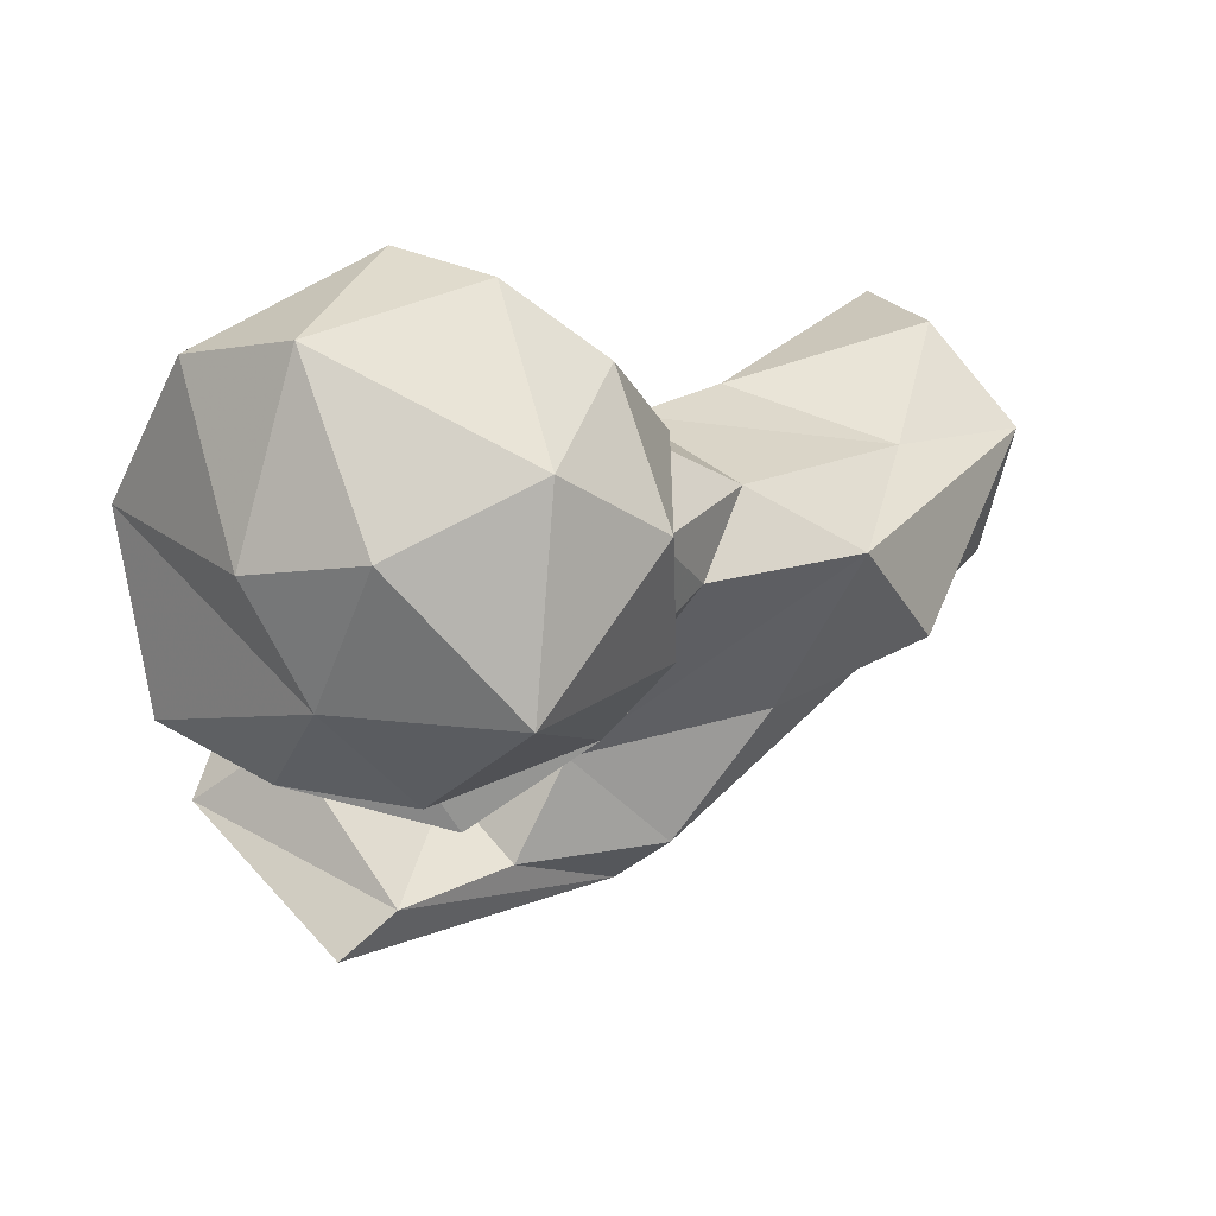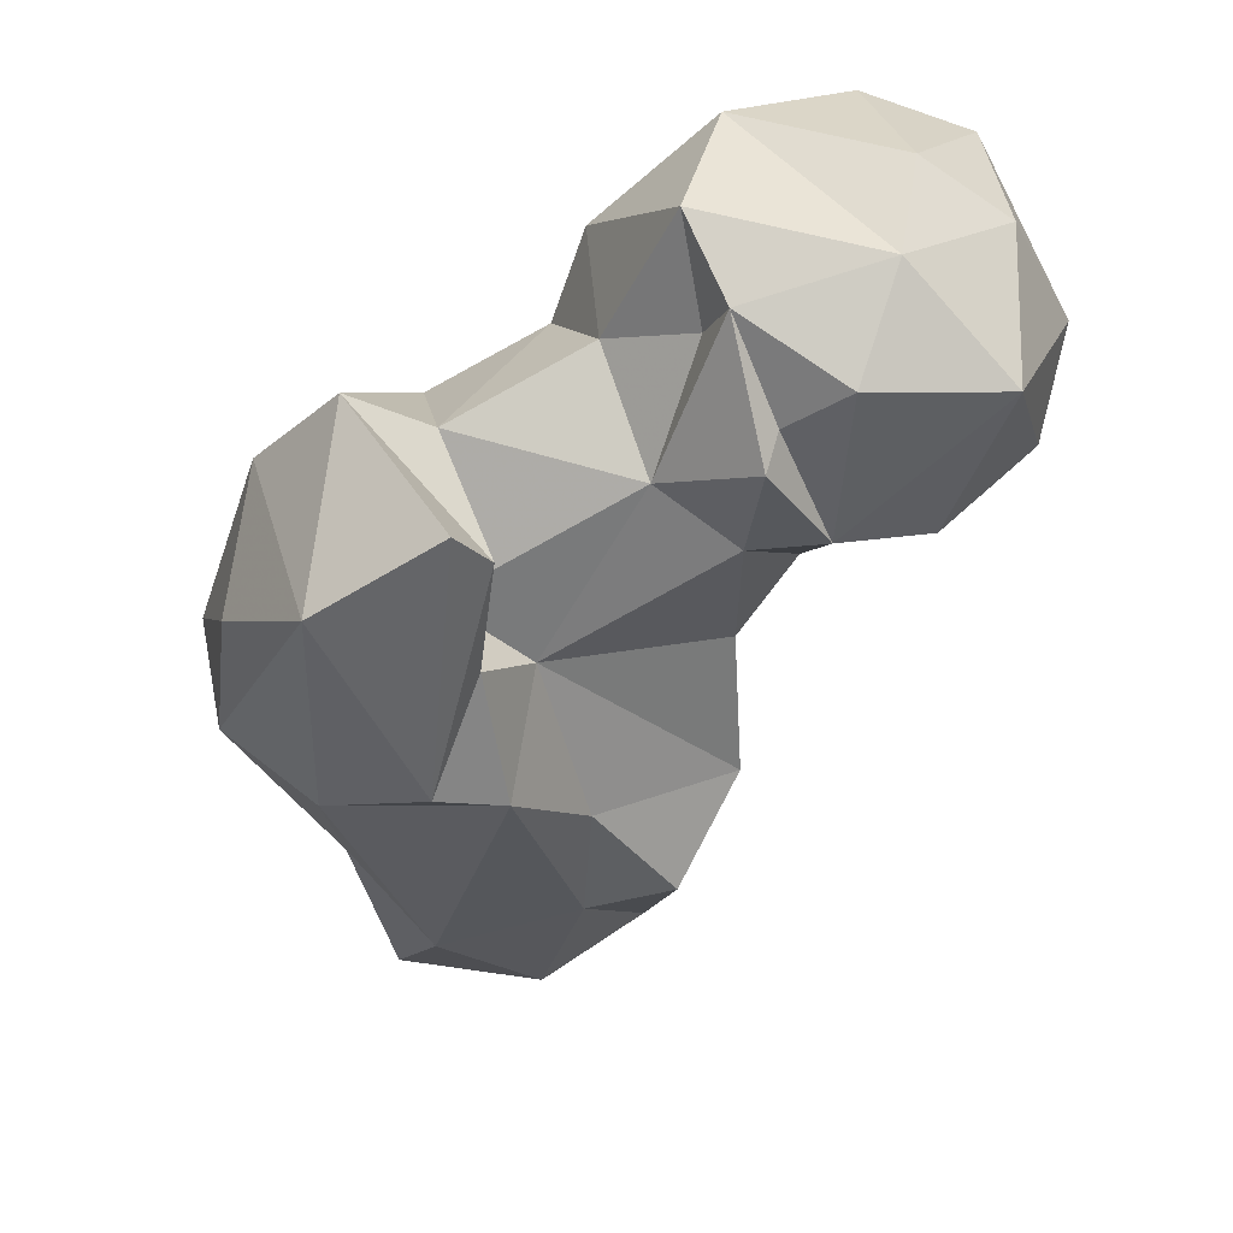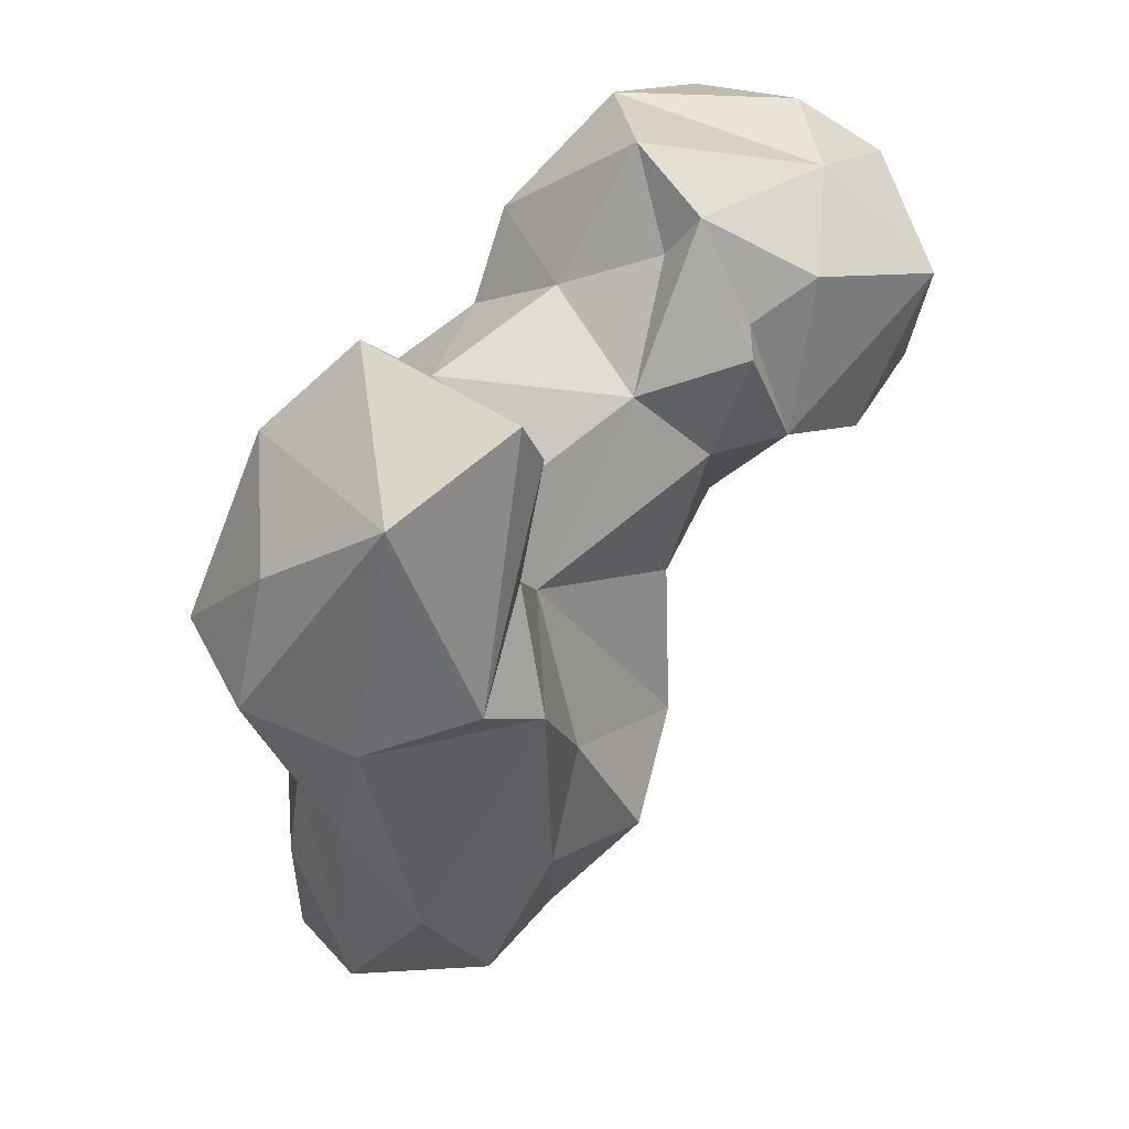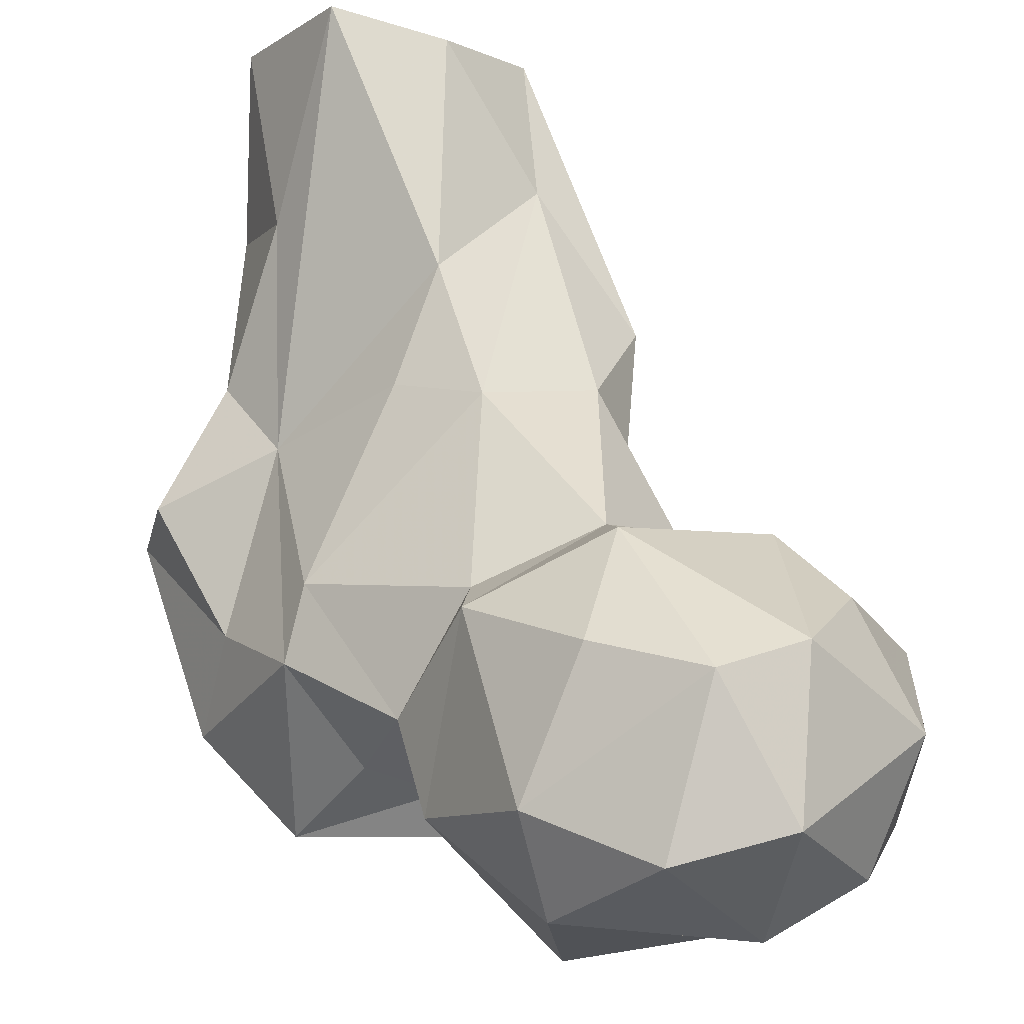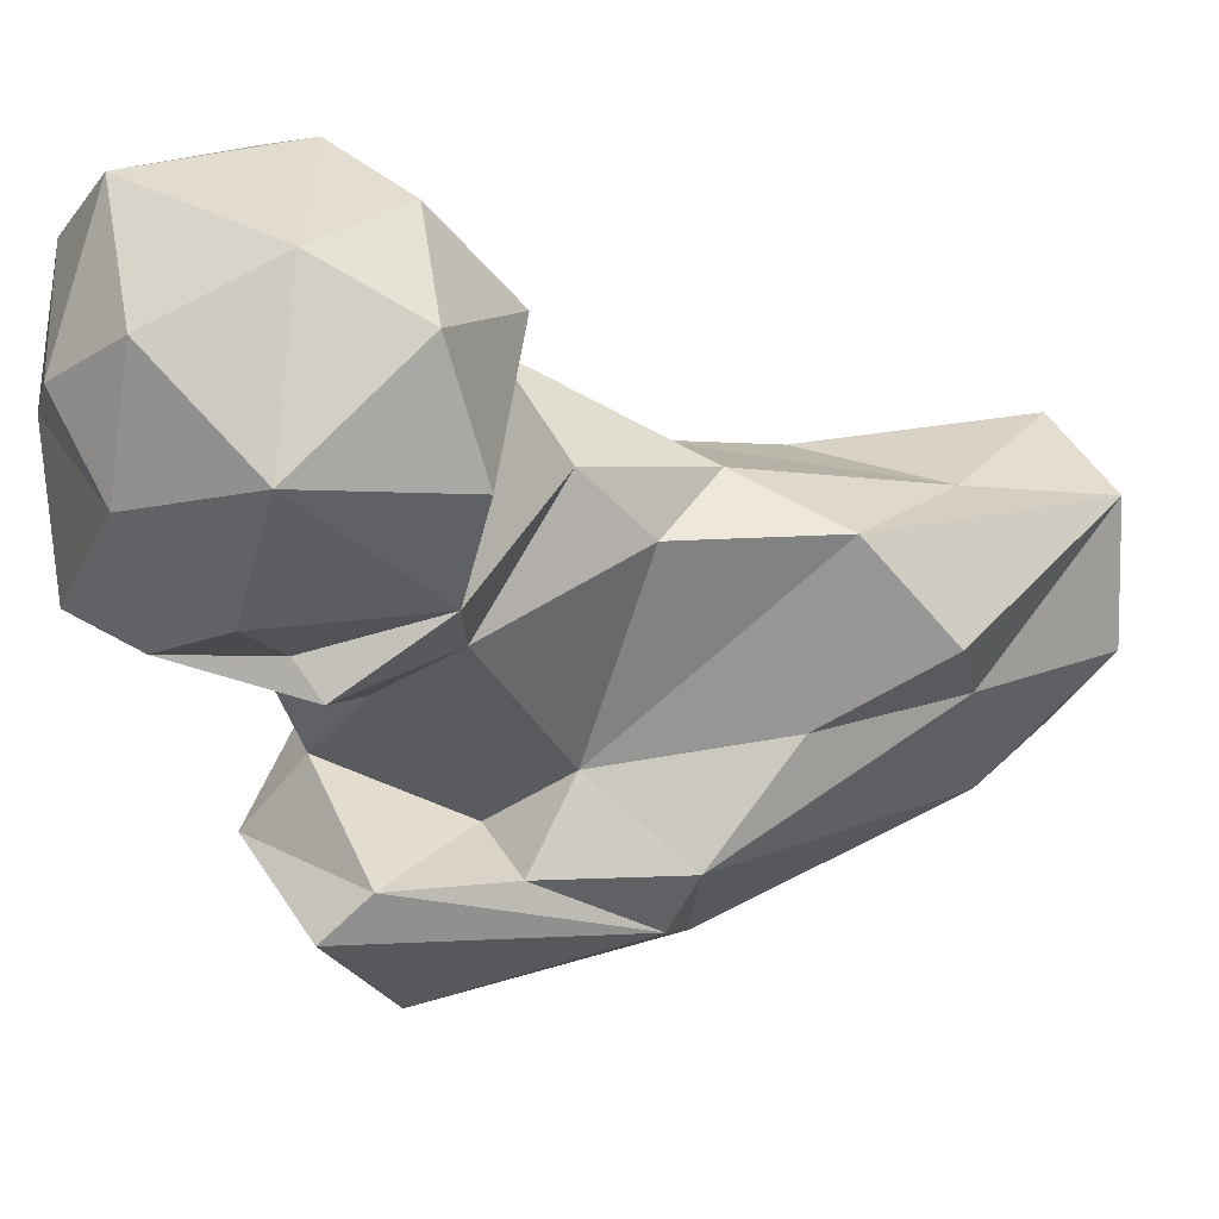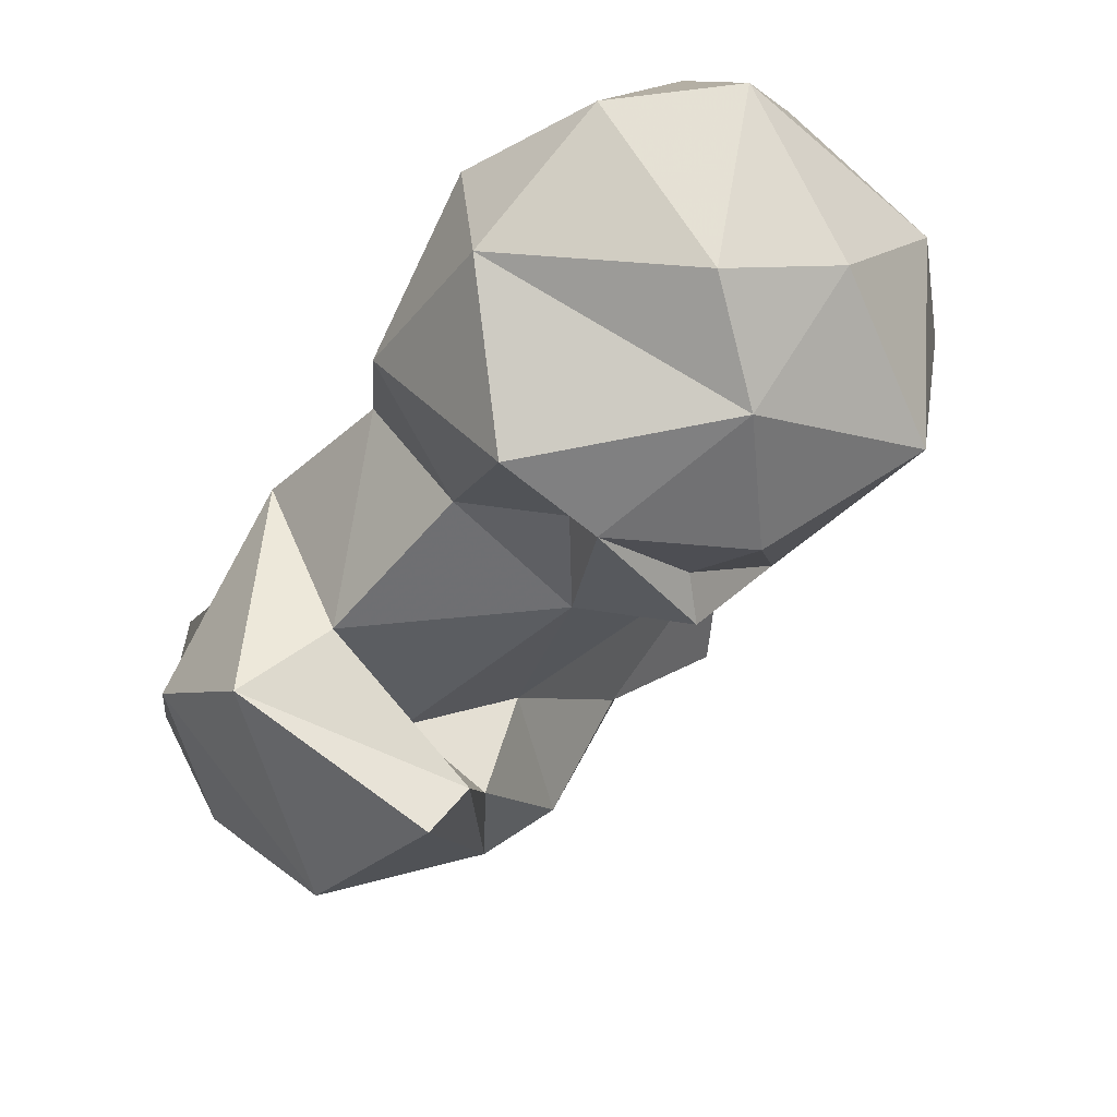
<metadata>
{"format":"obj","ext":"obj","renderer":"f3d","projection":"perspective","resolution":1024,"background":"white","views":[{"elev":9.4,"azim":56.1,"up":"+Y"},{"elev":32.1,"azim":19.5,"up":"+Z"},{"elev":19.6,"azim":-2.0,"up":"+Z"},{"elev":61.0,"azim":3.0,"up":"+Y"},{"elev":-12.3,"azim":79.2,"up":"+Y"},{"elev":-13.3,"azim":14.5,"up":"+Y"}]}
</metadata>
<code>
v 112.8 100.7 -0.3754
v 93.91 96.8 0.9246
v 86.11 114 0.3592
v 107.2 120.3 0.6686
v 121.9 116.1 1.912
v 98.04 130.4 4.843
v 104.1 86.18 14.09
v 112.5 127.8 7.293
v 86.14 98.5 19.4
v 121.5 93.68 19.14
v 91.94 113 25.88
v 124.6 115.6 21.29
v 88.04 89.82 33.13
v 137.8 106.4 35.98
v 93.75 83.36 28.86
v 133.2 95.69 23.77
v 96.99 70.56 45.06
v 113.3 122.3 37.32
v 120 73.57 48.6
v 124.7 88.03 38.3
v 93.83 103.3 53.03
v 133.2 114 48.94
v 86.17 100.1 42.92
v 112.5 68.4 50.9
v 82.4 74.68 49.96
v 108.8 117.6 51.62
v 119.6 120.3 53.86
v 137.1 104.9 56.63
v 119.3 84.36 61.5
v 75.89 84.74 58.28
v 78.59 95.89 58.26
v 143.2 110.5 66.24
v 99.47 108.8 74.49
v 101.4 60.93 77.32
v 86.12 70.96 68.18
v 117.1 72.94 66.75
v 134.8 124.8 73.35
v 85.67 82.43 83.31
v 108.8 80.25 70.13
v 119.8 120.6 80.03
v 141.5 92.47 76.45
v 88.8 94.65 75.01
v 120 70.92 82.71
v 117.3 65.64 88.32
v 97.56 104.4 83.06
v 149.6 117.8 73.58
v 131.5 89.07 85.04
v 151.5 93.79 78.61
v 153.9 122.8 72.63
v 161.5 102.6 77.11
v 169.8 115.6 83.23
v 136 131.3 77.19
v 161.9 130.5 84.26
v 106.7 87.39 88.54
v 119.1 125.4 85.01
v 156.8 138 93.19
v 132.8 136.3 93.78
v 145.9 85.31 90.66
v 111.9 109.9 92.08
v 135.6 94.47 101.8
v 98.32 79.98 95.12
v 170.2 99.87 97.97
v 146.6 140.5 98.28
v 145.9 89.92 94.02
v 122.3 97.92 97.29
v 154.3 90.36 99.78
v 170.8 122.1 96.33
v 126.6 128.1 110.2
v 139.7 90.82 107.2
v 115.9 111.1 104.6
v 165.2 114.8 110.9
v 156.3 133.3 113.2
v 132.1 96.59 115.4
v 155.9 100.6 111.6
v 142.2 131.3 117.2
v 130.3 116.8 118.4
v 153.9 113.1 118
f 72 75 77
f 74 77 76
f 71 77 74
f 70 73 76
f 67 72 71
f 60 69 73
f 57 68 63
f 56 72 67
f 64 66 69
f 55 70 68
f 56 63 72
f 59 65 70
f 53 56 67
f 47 58 69
f 51 53 67
f 47 69 60
f 48 62 66
f 54 65 59
f 45 54 59
f 45 61 54
f 68 70 76
f 48 66 64
f 47 65 54
f 38 61 45
f 43 54 61
f 50 51 62
f 34 44 61
f 52 63 56
f 34 61 38
f 52 55 57
f 49 56 53
f 39 47 54
f 49 52 56
f 37 40 55
f 49 53 51
f 12 27 22
f 32 46 48
f 38 45 42
f 32 48 41
f 6 21 18
f 24 44 34
f 32 37 46
f 48 64 58
f 36 39 43
f 24 43 44
f 58 64 69
f 52 57 63
f 25 35 30
f 4 6 8
f 17 24 34
f 28 41 29
f 30 42 31
f 28 32 41
f 26 33 27
f 21 31 42
f 14 22 28
f 29 39 36
f 13 25 30
f 22 27 37
f 34 38 35
f 24 36 43
f 19 36 24
f 5 16 10
f 17 34 25
f 33 59 40
f 21 23 31
f 19 29 36
f 14 29 20
f 14 28 29
f 21 45 33
f 6 18 8
f 43 61 44
f 27 33 40
f 47 60 65
f 46 52 49
f 13 30 23
f 30 38 42
f 68 76 75
f 11 23 21
f 12 18 27
f 33 45 59
f 62 67 71
f 51 67 62
f 9 13 23
f 9 23 11
f 18 26 27
f 15 17 25
f 41 58 47
f 10 20 19
f 40 59 55
f 14 20 16
f 29 47 39
f 17 19 24
f 21 33 26
f 66 74 69
f 55 68 57
f 12 22 14
f 62 71 74
f 7 10 19
f 7 19 17
f 5 14 16
f 29 41 47
f 73 74 76
f 65 73 70
f 39 54 43
f 10 16 20
f 75 76 77
f 49 51 50
f 30 35 38
f 2 15 13
f 48 50 62
f 8 18 12
f 25 34 35
f 1 4 5
f 22 32 28
f 1 7 2
f 18 21 26
f 46 50 48
f 7 17 15
f 2 7 15
f 63 75 72
f 60 73 65
f 4 8 5
f 1 10 7
f 2 13 9
f 5 8 12
f 3 6 4
f 69 74 73
f 2 9 3
f 71 72 77
f 3 9 11
f 63 68 75
f 46 49 50
f 41 48 58
f 37 52 46
f 19 20 29
f 1 5 10
f 2 3 4
f 5 12 14
f 37 55 52
f 62 74 66
f 13 15 25
f 3 11 6
f 21 42 45
f 27 40 37
f 6 11 21
f 22 37 32
f 23 30 31
f 55 59 70
f 1 2 4

</code>
